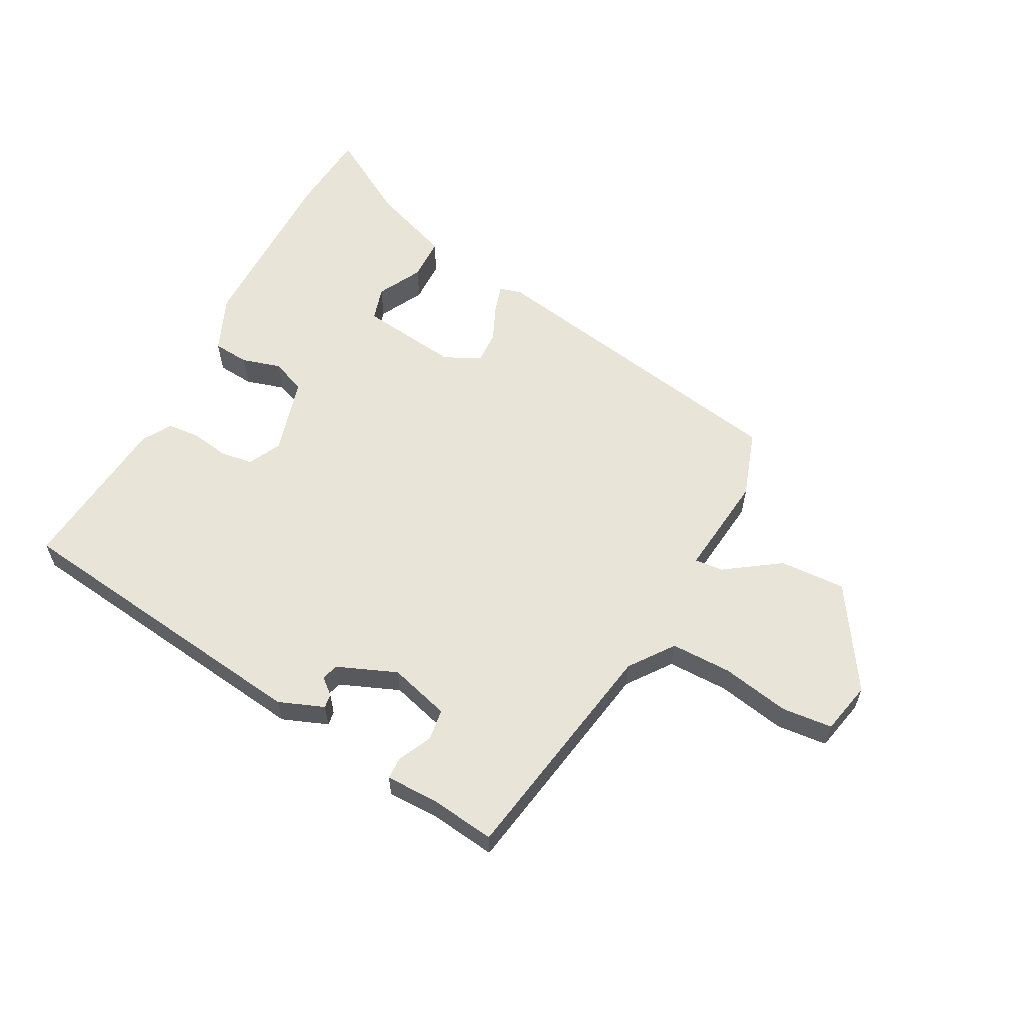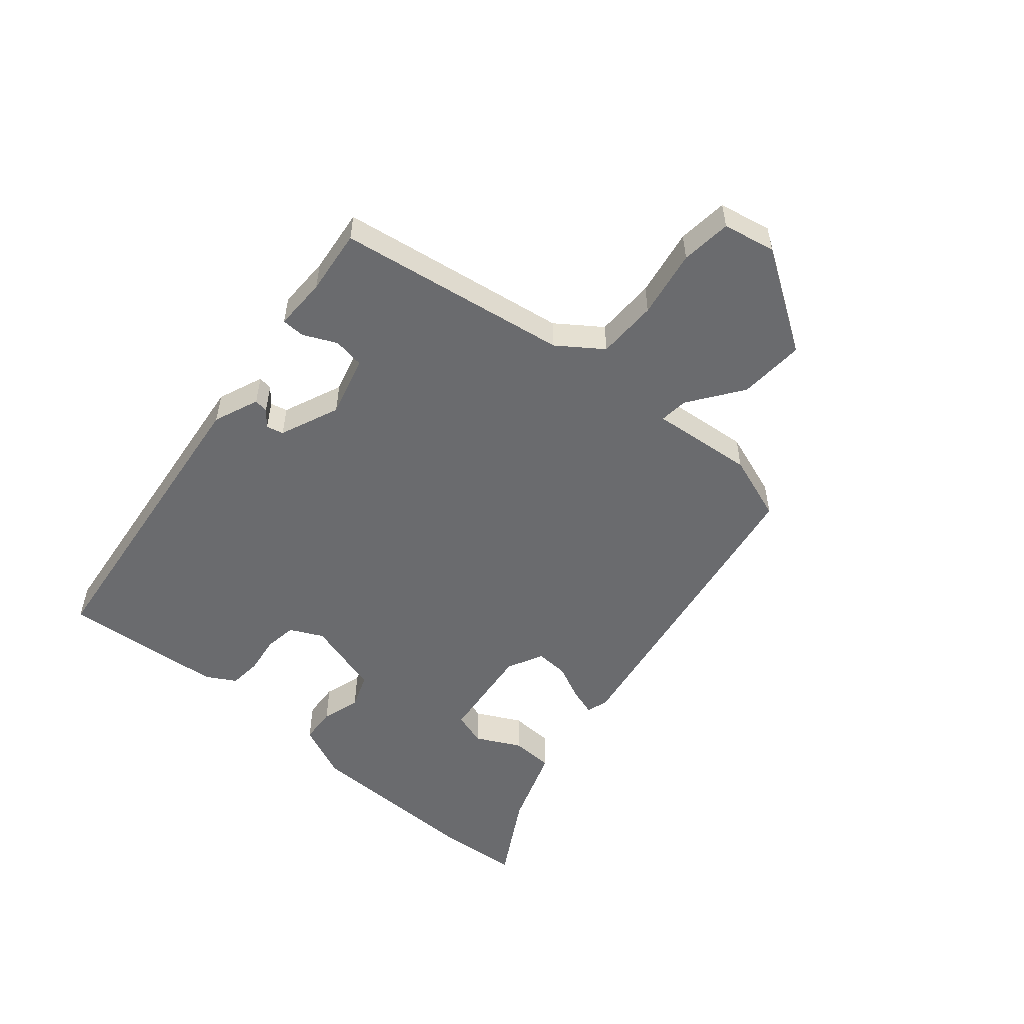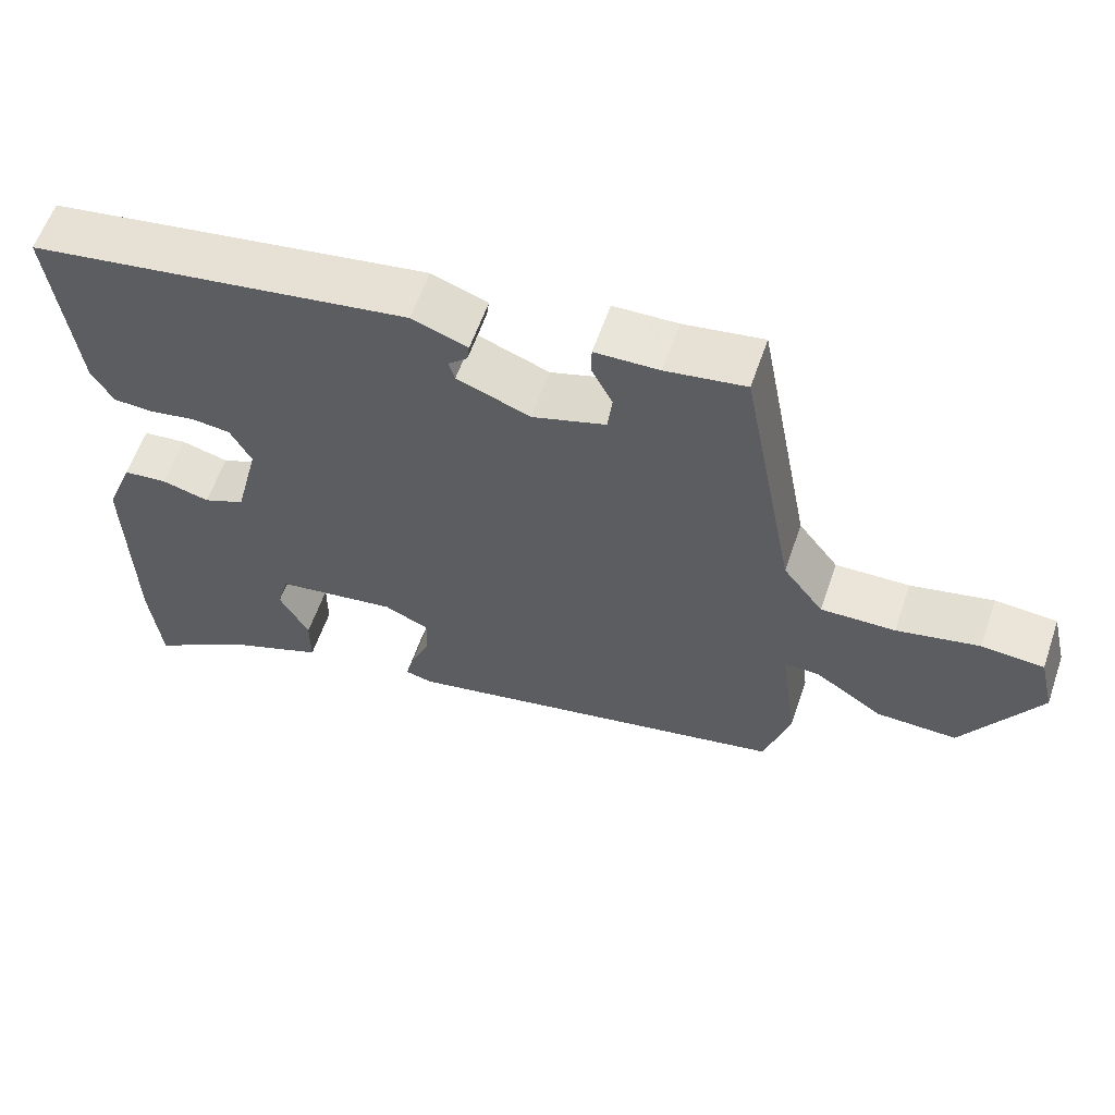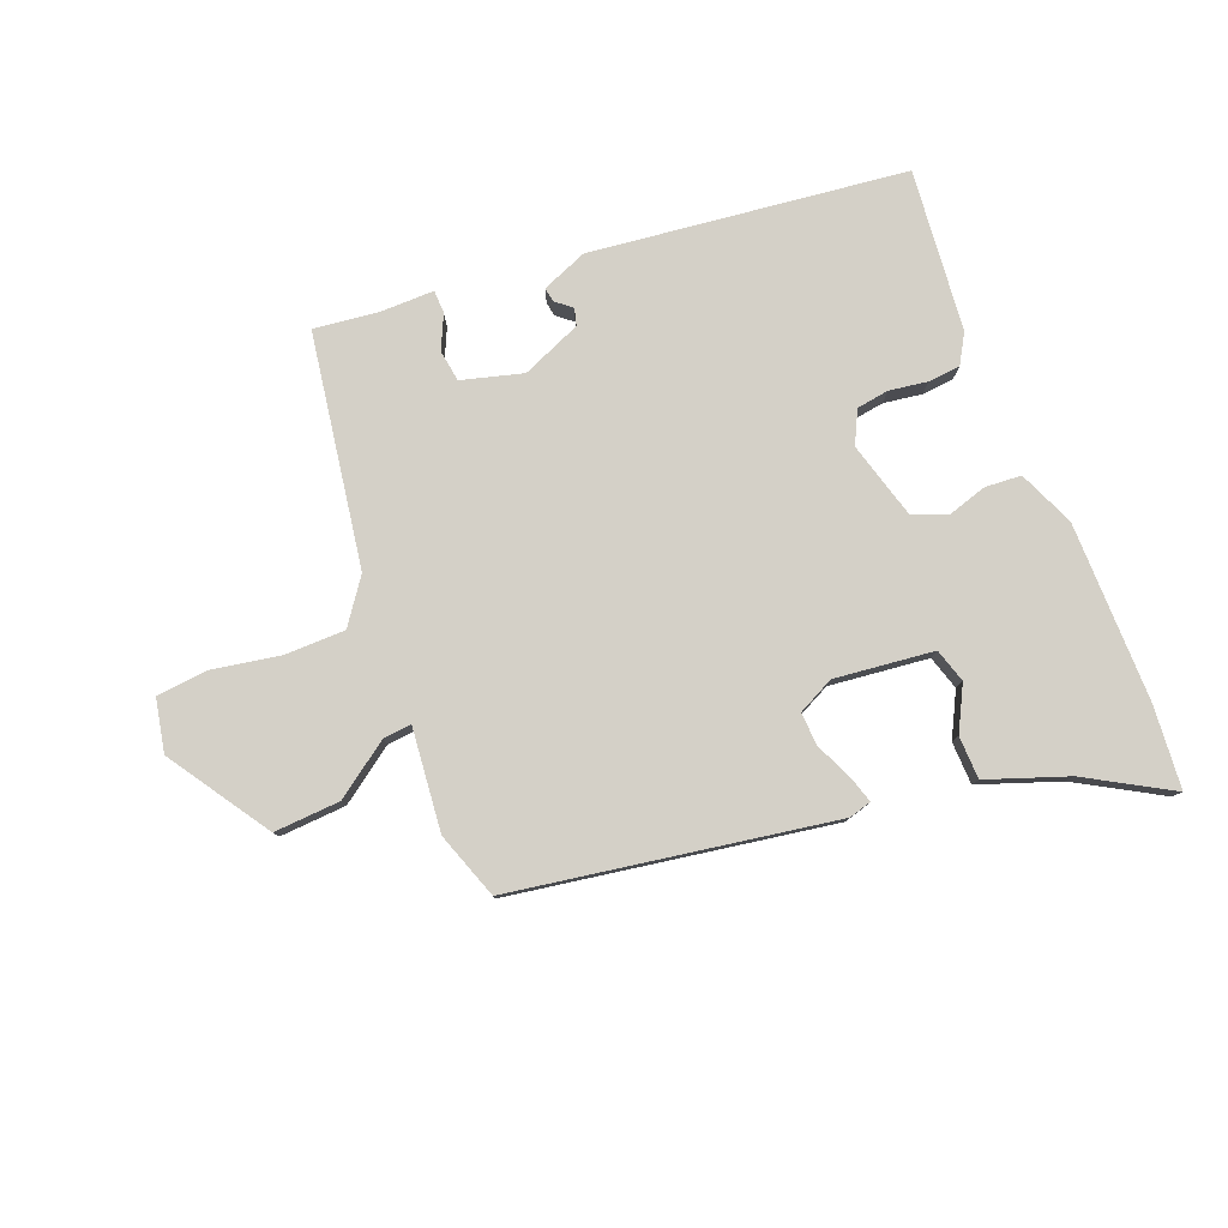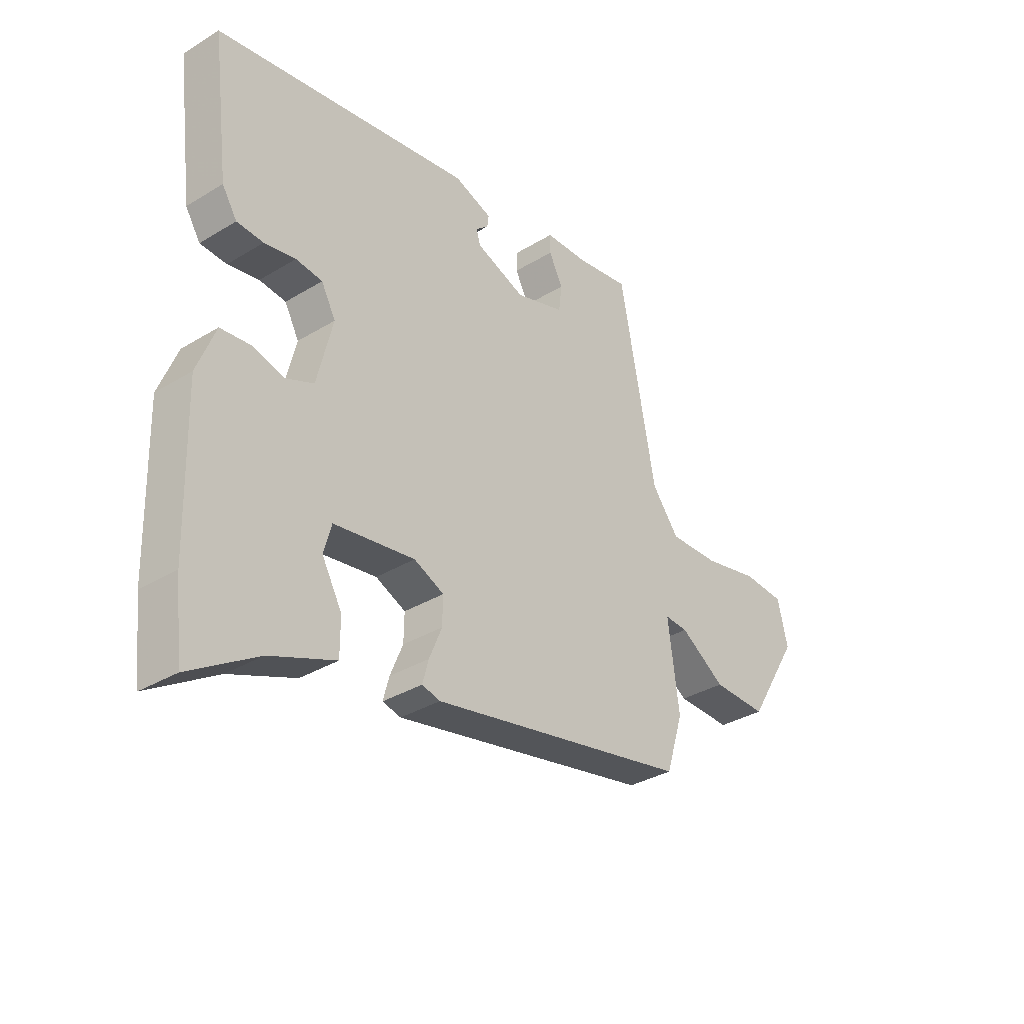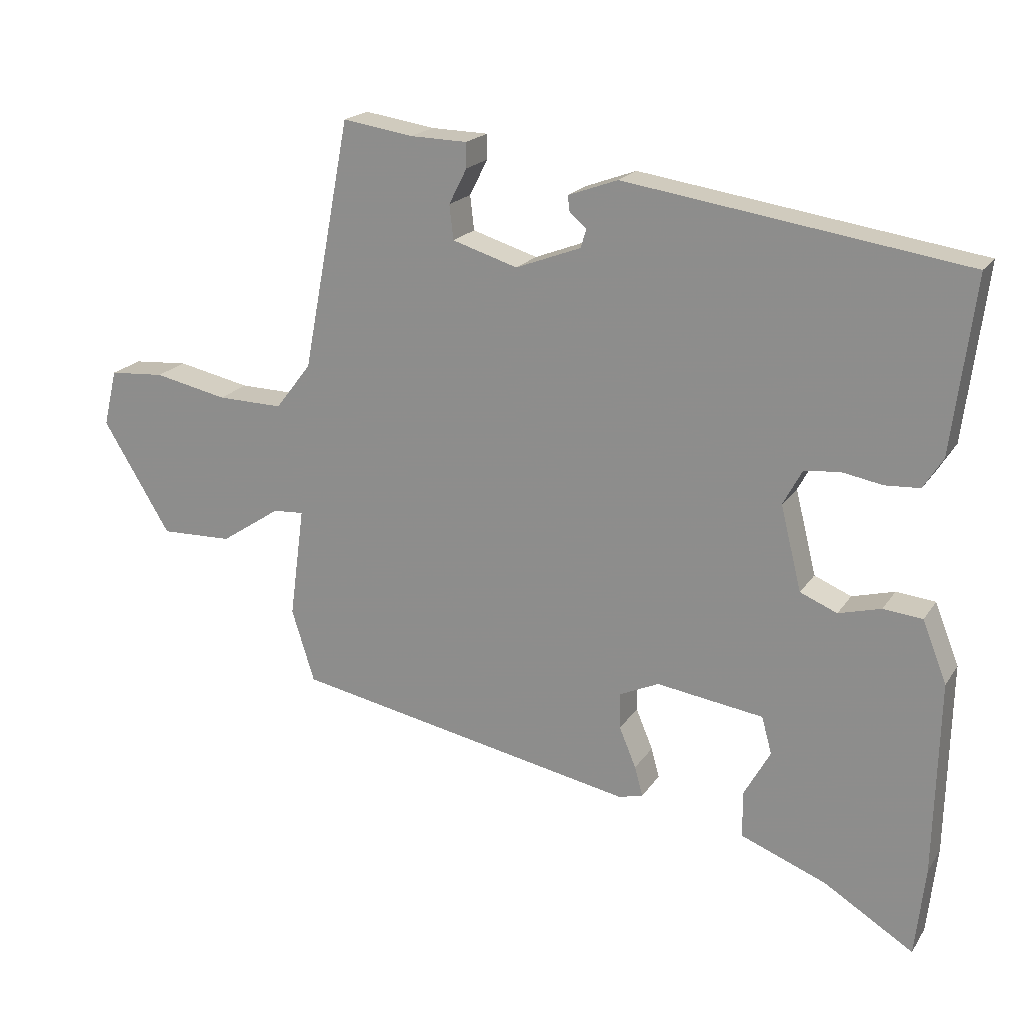
<metadata>
{"format":"obj","ext":"obj","renderer":"f3d","projection":"perspective","resolution":1024,"background":"white","views":[{"elev":59.9,"azim":26.7,"up":"+Y"},{"elev":-53.4,"azim":47.6,"up":"+Y"},{"elev":59.2,"azim":19.0,"up":"+Z"},{"elev":79.9,"azim":156.6,"up":"+Y"},{"elev":-33.7,"azim":-50.3,"up":"+Z"},{"elev":19.5,"azim":-156.2,"up":"+Z"}]}
</metadata>
<code>
v -0.487 0.07 -0.615
v -0.502 0.07 -0.482
v -0.509 0.07 -0.193
v -0.473 0.07 -0.102
v -0.415 0.07 -0.096
v -0.352 0.07 -0.113
v -0.297 0.07 -0.09
v -0.266 0.07 0.035
v -0.294 0.07 0.087
v -0.346 0.07 0.093
v -0.407 0.07 0.082
v -0.459 0.07 0.085
v -0.488 0.07 0.131
v -0.521 0.07 0.39
v -0.017 0.07 0.466
v 0.057 0.07 0.439
v 0.054 0.07 0.416
v 0.029 0.07 0.394
v 0.037 0.07 0.367
v 0.134 0.07 0.33
v 0.231 0.07 0.36
v 0.237 0.07 0.411
v 0.21 0.07 0.464
v 0.21 0.07 0.501
v 0.295 0.07 0.503
v 0.4 0.07 0.519
v 0.471 0.07 0.148
v 0.524 0.07 0.079
v 0.622 0.07 0.081
v 0.731 0.07 0.104
v 0.813 0.07 0.098
v 0.833 0.07 0.014
v 0.732 0.07 -0.151
v 0.625 0.07 -0.148
v 0.536 0.07 -0.089
v 0.49 0.07 -0.086
v 0.512 0.07 -0.251
v 0.478 0.07 -0.359
v -0.034 0.07 -0.459
v -0.07 0.07 -0.45
v -0.058 0.07 -0.406
v -0.033 0.07 -0.346
v -0.032 0.07 -0.293
v -0.091 0.07 -0.266
v -0.25 0.07 -0.289
v -0.265 0.07 -0.344
v -0.226 0.07 -0.414
v -0.226 0.07 -0.483
v -0.354 0.07 -0.533
v -0.487 0 -0.615
v -0.502 0 -0.482
v -0.509 0 -0.193
v -0.473 0 -0.102
v -0.415 0 -0.096
v -0.352 0 -0.113
v -0.297 0 -0.09
v -0.266 0 0.035
v -0.294 0 0.087
v -0.346 0 0.093
v -0.407 0 0.082
v -0.459 0 0.085
v -0.488 0 0.131
v -0.521 0 0.39
v -0.017 0 0.466
v 0.057 0 0.439
v 0.054 0 0.416
v 0.029 0 0.394
v 0.037 0 0.367
v 0.134 0 0.33
v 0.231 0 0.36
v 0.237 0 0.411
v 0.21 0 0.464
v 0.21 0 0.501
v 0.295 0 0.503
v 0.4 0 0.519
v 0.471 0 0.148
v 0.524 0 0.079
v 0.622 0 0.081
v 0.731 0 0.104
v 0.813 0 0.098
v 0.833 0 0.014
v 0.732 0 -0.151
v 0.625 0 -0.148
v 0.536 0 -0.089
v 0.49 0 -0.086
v 0.512 0 -0.251
v 0.478 0 -0.359
v -0.034 0 -0.459
v -0.07 0 -0.45
v -0.058 0 -0.406
v -0.033 0 -0.346
v -0.032 0 -0.293
v -0.091 0 -0.266
v -0.25 0 -0.289
v -0.265 0 -0.344
v -0.226 0 -0.414
v -0.226 0 -0.483
v -0.354 0 -0.533
f 46 47 48 49
f 45 46 49 1
f 39 40 41 42
f 39 42 43
f 36 37 38 39
f 36 39 43
f 32 33 34 35
f 32 35 36
f 29 30 31 32
f 28 29 32 36
f 27 28 36 43
f 25 26 27 43
f 22 23 24 25
f 21 22 25
f 15 16 17 18
f 15 18 19
f 14 15 19
f 13 14 19 20
f 10 11 12 13
f 9 10 13 20
f 3 4 5 6
f 3 6 7
f 45 1 2 3
f 44 45 3 7
f 21 25 43
f 8 9 20 21
f 21 43 44
f 7 8 21 44
f 98 97 96 95
f 50 98 95 94
f 91 90 89 88
f 92 91 88
f 88 87 86 85
f 92 88 85
f 84 83 82 81
f 85 84 81
f 81 80 79 78
f 85 81 78 77
f 92 85 77 76
f 92 76 75 74
f 74 73 72 71
f 74 71 70
f 67 66 65 64
f 68 67 64
f 68 64 63
f 69 68 63 62
f 62 61 60 59
f 69 62 59 58
f 55 54 53 52
f 56 55 52
f 52 51 50 94
f 56 52 94 93
f 92 74 70
f 70 69 58 57
f 93 92 70
f 93 70 57 56
f 1 50 51 2
f 2 51 52 3
f 3 52 53 4
f 4 53 54 5
f 5 54 55 6
f 6 55 56 7
f 7 56 57 8
f 8 57 58 9
f 9 58 59 10
f 10 59 60 11
f 11 60 61 12
f 12 61 62 13
f 13 62 63 14
f 14 63 64 15
f 15 64 65 16
f 16 65 66 17
f 17 66 67 18
f 18 67 68 19
f 19 68 69 20
f 20 69 70 21
f 21 70 71 22
f 22 71 72 23
f 23 72 73 24
f 24 73 74 25
f 25 74 75 26
f 26 75 76 27
f 27 76 77 28
f 28 77 78 29
f 29 78 79 30
f 30 79 80 31
f 31 80 81 32
f 32 81 82 33
f 33 82 83 34
f 34 83 84 35
f 35 84 85 36
f 36 85 86 37
f 37 86 87 38
f 38 87 88 39
f 39 88 89 40
f 40 89 90 41
f 41 90 91 42
f 42 91 92 43
f 43 92 93 44
f 44 93 94 45
f 45 94 95 46
f 46 95 96 47
f 47 96 97 48
f 48 97 98 49
f 49 98 50 1

</code>
